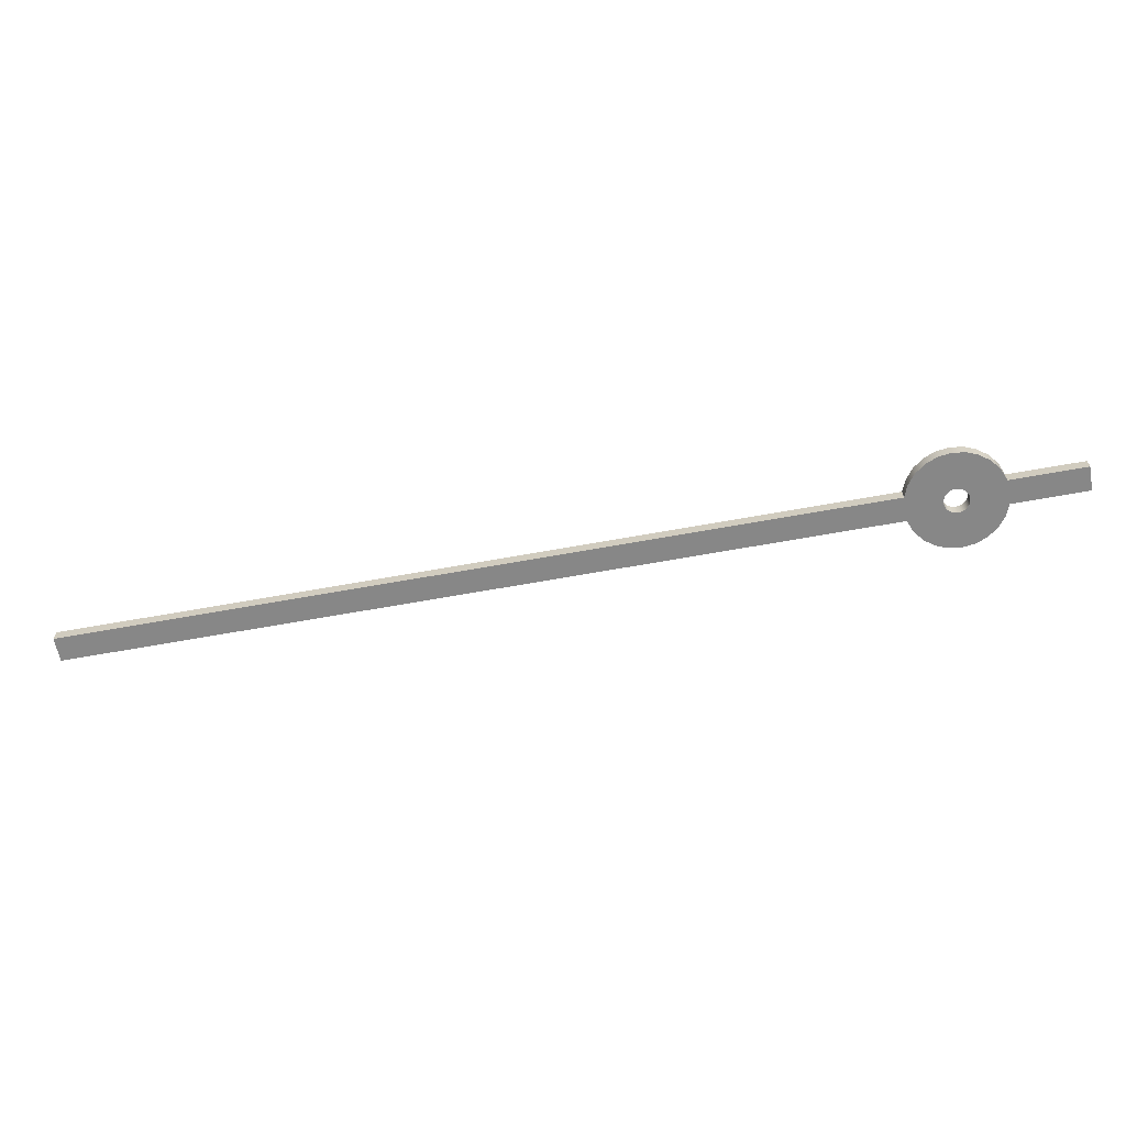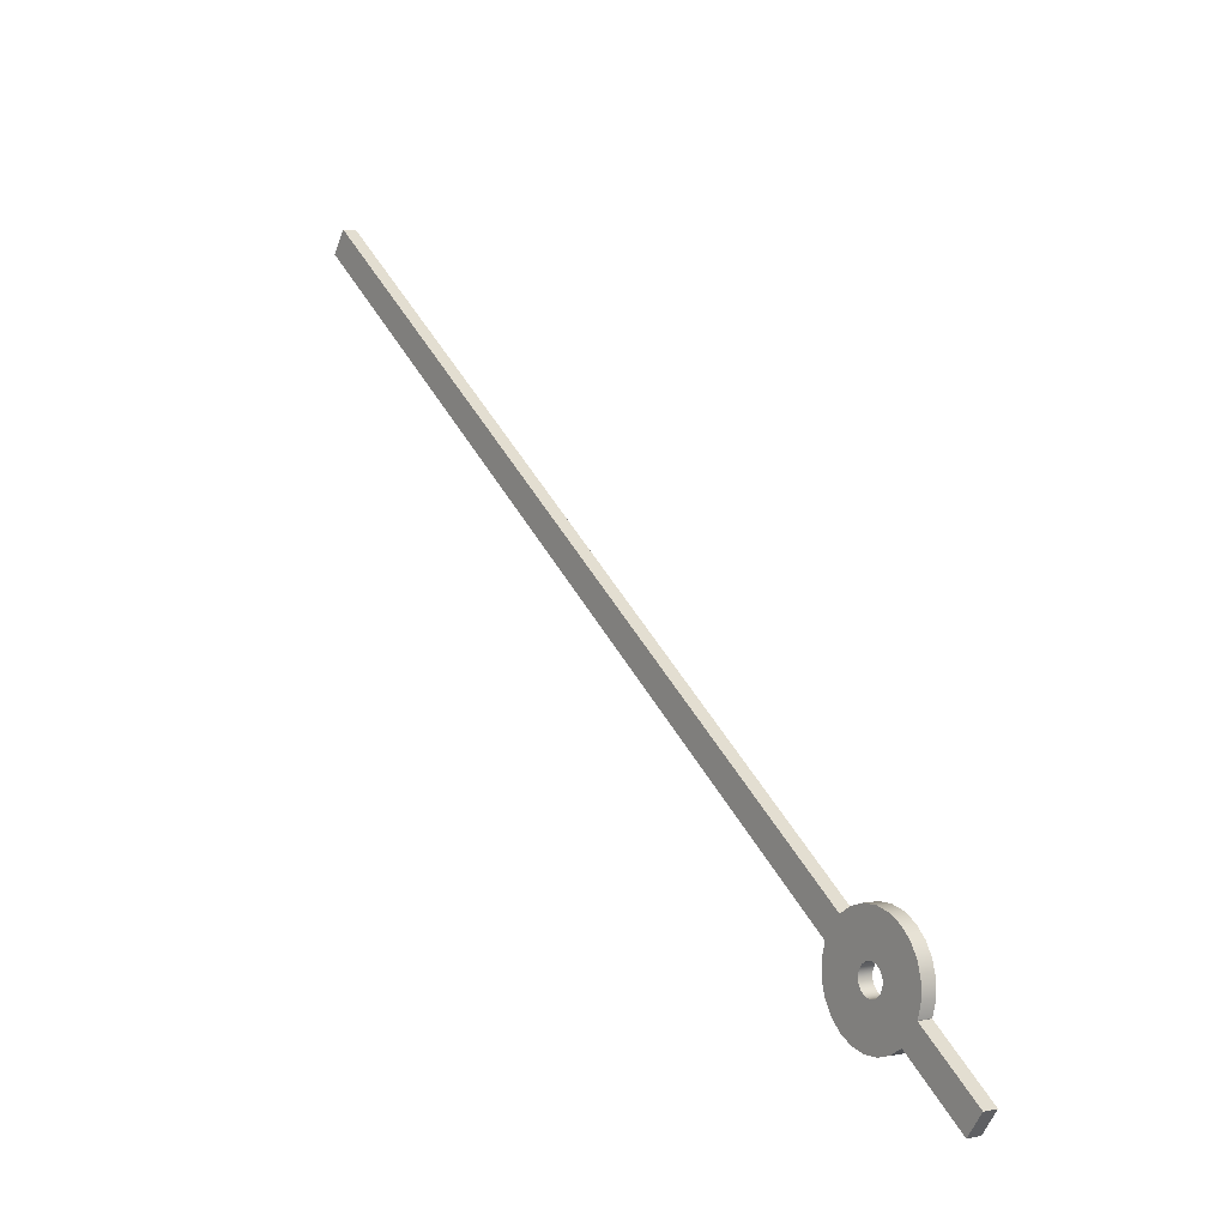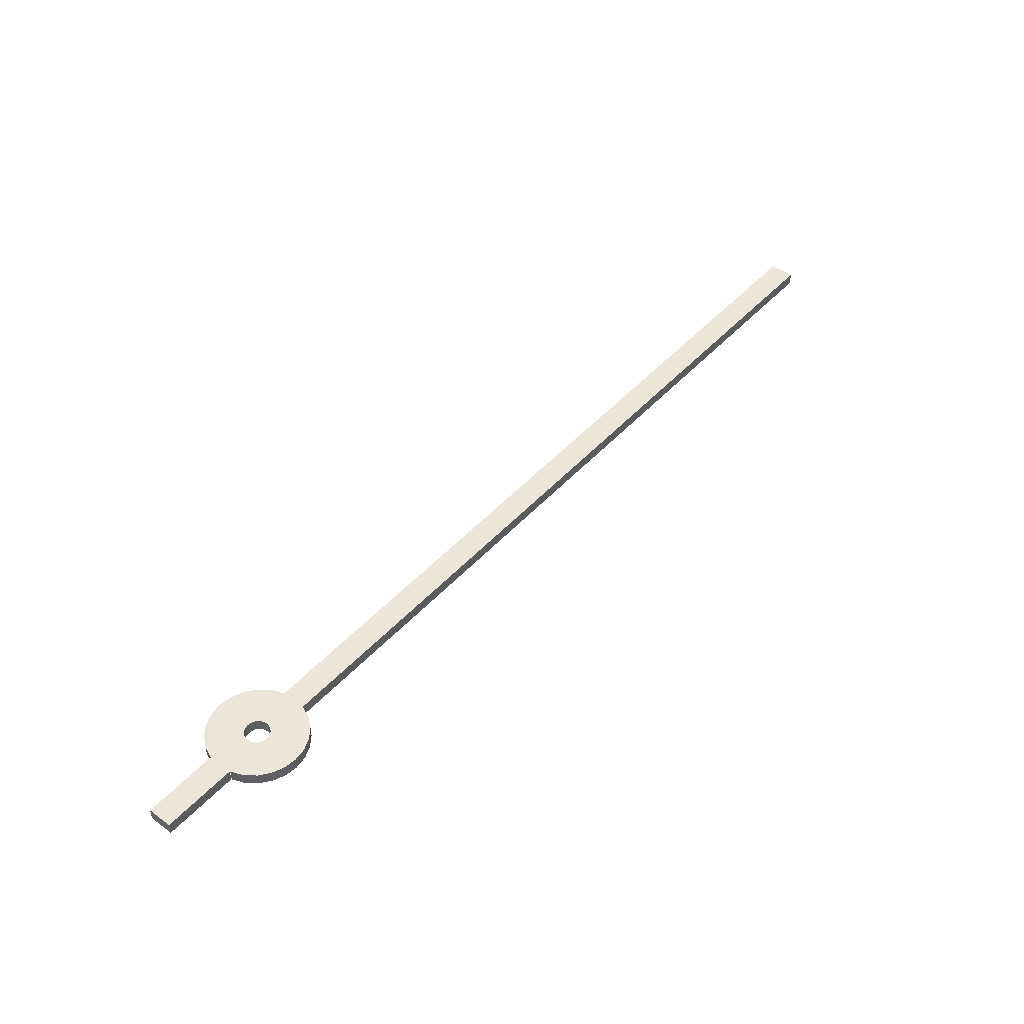
<metadata>
{"format":"obj","ext":"obj","renderer":"f3d","projection":"perspective","resolution":1024,"background":"white","views":[{"elev":-62.4,"azim":-132.6,"up":"+Z"},{"elev":3.0,"azim":-124.8,"up":"+Y"},{"elev":47.2,"azim":-13.4,"up":"+Z"}]}
</metadata>
<code>
o Minutes_Hand1/Minutes_Hand/mesh24/mesh24-geometry#mesh24-geometry
v 0.01703 -0.01573 0.0143
v 0.01699 -0.01895 0.0266
v 0.01703 -0.01573 0.0266
v 0.01699 -0.01895 0.0143
v 0.6869 0.5085 0.0266
v 0.01624 -0.01262 0.0143
v 0.6869 0.5085 0.0143
v 0.01612 -0.02204 0.0143
v 0.01612 -0.02204 0.0266
v 0.01624 -0.01262 0.0266
v 0.01448 -0.0248 0.0266
v 0.01466 -0.009822 0.0266
v 0.01466 -0.009822 0.0143
v 0.01448 -0.0248 0.0143
v 0.01218 -0.02704 0.0266
v 0.01242 -0.007523 0.0266
v 0.01242 -0.007523 0.0143
v 0.05029 0.001465 0.0143
v 0.05029 0.001465 0.0266
v 0.01218 -0.02704 0.0143
v 0.00966 -0.005884 0.0266
v 0.00966 -0.005884 0.0143
v 0.7017 0.4888 0.0143
v 0.7017 0.4888 0.0266
v -0.02592 -0.05554 0.0266
v 0.009382 -0.02861 0.0143
v 0.006569 -0.005015 0.0266
v 0.006569 -0.005015 0.0143
v -0.02561 -0.05586 0.0143
v -0.02561 -0.05586 0.0266
v 0.009382 -0.02861 0.0266
v -0.02592 -0.05554 0.0143
v 0.003358 -0.004975 0.0266
v 0.003358 -0.004975 0.0143
v 0.03555 0.02116 0.0143
v 0.0505 0.001083 0.0143
v 0.0505 0.001083 0.0266
v -0.08632 -0.1007 0.0266
v 0.006271 -0.02941 0.0143
v -0.1011 -0.08103 0.0143
v 0.000246 -0.005769 0.0266
v 0.000246 -0.005769 0.0143
v 0.03555 0.02116 0.0266
v -0.01457 -0.06242 0.0143
v -0.01457 -0.06242 0.0266
v -0.1011 -0.08103 0.0266
v 0.006271 -0.02941 0.0266
v -0.08632 -0.1007 0.0143
v -0.002554 -0.00734 0.0266
v -0.002554 -0.00734 0.0143
v -0.04066 -0.03585 0.0143
v 0.05367 -0.01136 0.0143
v 0.05367 -0.01136 0.0266
v 0.00306 -0.02937 0.0143
v -0.04087 -0.03546 0.0266
v -0.004853 -0.009583 0.0143
v 0.03524 0.02148 0.0143
v -0.04066 -0.03585 0.0266
v -0.002204 -0.06589 0.0143
v -0.002204 -0.06589 0.0266
v 0.00306 -0.02937 0.0266
v -3.2e-05 -0.0285 0.0143
v -0.004853 -0.009583 0.0266
v 0.03524 0.02148 0.0266
v -0.006492 -0.01234 0.0143
v -0.04087 -0.03546 0.0143
v 0.05352 -0.02421 0.0143
v 0.05352 -0.02421 0.0266
v -3.2e-05 -0.0285 0.0266
v -0.002793 -0.02686 0.0143
v 0.0242 0.02804 0.0266
v -0.007361 -0.01544 0.0143
v -0.006492 -0.01234 0.0266
v 0.0242 0.02804 0.0143
v 0.01064 -0.06605 0.0143
v 0.01064 -0.06605 0.0266
v -0.002793 -0.02686 0.0266
v -0.005036 -0.02456 0.0143
v -0.04405 -0.02302 0.0266
v -0.007401 -0.01865 0.0143
v -0.007361 -0.01544 0.0266
v -0.04405 -0.02302 0.0143
v 0.05004 -0.03657 0.0143
v 0.05004 -0.03657 0.0266
v -0.005036 -0.02456 0.0266
v -0.006607 -0.02176 0.0143
v 0.01183 0.03151 0.0266
v 0.01183 0.03151 0.0143
v 0.02309 -0.06288 0.0143
v 0.02309 -0.06288 0.0266
v -0.006607 -0.02176 0.0266
v -0.007401 -0.01865 0.0266
v -0.04389 -0.01017 0.0266
v -0.04389 -0.01017 0.0143
v 0.04348 -0.04762 0.0143
v 0.04348 -0.04762 0.0266
v -0.001012 0.03167 0.0266
v -0.04041 0.002194 0.0143
v -0.001012 0.03167 0.0143
v 0.03429 -0.05659 0.0143
v 0.03429 -0.05659 0.0266
v -0.04041 0.002194 0.0266
v -0.01346 0.0285 0.0143
v -0.01346 0.0285 0.0266
v -0.03385 0.01324 0.0266
v -0.03385 0.01324 0.0143
v -0.02466 0.02221 0.0143
v -0.02466 0.02221 0.0266
f 1 2 3
f 2 1 4
f 3 2 1
f 4 1 2
f 2 5 3
f 3 5 2
f 3 6 1
f 1 6 3
f 7 4 1
f 1 4 7
f 8 2 4
f 4 2 8
f 9 5 2
f 2 5 9
f 3 5 10
f 10 5 3
f 6 3 10
f 10 3 6
f 7 1 6
f 6 1 7
f 7 8 4
f 4 8 7
f 2 8 9
f 9 8 2
f 11 5 9
f 9 5 11
f 10 5 12
f 12 5 10
f 10 13 6
f 6 13 10
f 7 6 13
f 13 6 7
f 7 14 8
f 8 14 7
f 14 9 8
f 8 9 14
f 15 5 11
f 11 5 15
f 9 14 11
f 11 14 9
f 12 5 16
f 16 5 12
f 13 10 12
f 12 10 13
f 7 13 17
f 17 13 7
f 7 18 14
f 14 18 7
f 19 5 15
f 15 5 19
f 11 20 15
f 15 20 11
f 20 11 14
f 14 11 20
f 16 5 21
f 21 5 16
f 17 12 16
f 16 12 17
f 12 17 13
f 13 17 12
f 7 17 22
f 22 17 7
f 18 7 23
f 23 7 18
f 18 20 14
f 14 20 18
f 5 19 24
f 24 19 5
f 25 19 15
f 15 19 25
f 26 15 20
f 20 15 26
f 21 5 27
f 27 5 21
f 22 16 21
f 21 16 22
f 16 22 17
f 17 22 16
f 7 22 28
f 28 22 7
f 5 23 7
f 7 23 5
f 23 19 18
f 18 19 23
f 18 29 20
f 20 29 18
f 19 23 24
f 24 23 19
f 23 5 24
f 24 5 23
f 30 19 25
f 25 19 30
f 25 15 31
f 31 15 25
f 15 26 31
f 31 26 15
f 20 32 26
f 26 32 20
f 27 5 33
f 33 5 27
f 28 21 27
f 27 21 28
f 21 28 22
f 22 28 21
f 7 28 34
f 34 28 7
f 35 5 7
f 7 5 35
f 36 29 18
f 18 29 36
f 32 20 29
f 29 20 32
f 30 37 19
f 19 37 30
f 25 31 38
f 38 31 25
f 39 31 26
f 26 31 39
f 32 40 26
f 26 40 32
f 33 5 41
f 41 5 33
f 33 28 27
f 27 28 33
f 28 33 34
f 34 33 28
f 7 34 42
f 42 34 7
f 5 35 43
f 43 35 5
f 7 40 35
f 35 40 7
f 36 44 29
f 29 44 36
f 45 37 30
f 30 37 45
f 38 31 46
f 46 31 38
f 38 32 25
f 25 32 38
f 31 39 47
f 47 39 31
f 26 40 39
f 39 40 26
f 40 32 48
f 48 32 40
f 41 5 49
f 49 5 41
f 41 34 33
f 33 34 41
f 34 41 42
f 42 41 34
f 7 42 50
f 50 42 7
f 43 49 5
f 5 49 43
f 7 50 40
f 40 50 7
f 51 35 40
f 40 35 51
f 52 44 36
f 36 44 52
f 45 29 44
f 44 29 45
f 45 53 37
f 37 53 45
f 29 45 30
f 30 45 29
f 46 31 47
f 47 31 46
f 40 38 46
f 46 38 40
f 32 38 48
f 48 38 32
f 54 47 39
f 39 47 54
f 39 40 54
f 54 40 39
f 38 40 48
f 48 40 38
f 49 42 41
f 41 42 49
f 42 49 50
f 50 49 42
f 55 49 43
f 43 49 55
f 56 40 50
f 50 40 56
f 35 51 57
f 57 51 35
f 40 58 51
f 51 58 40
f 52 59 44
f 44 59 52
f 37 52 36
f 36 52 37
f 44 60 45
f 45 60 44
f 60 53 45
f 45 53 60
f 52 37 53
f 53 37 52
f 46 47 61
f 61 47 46
f 58 40 46
f 46 40 58
f 47 54 61
f 61 54 47
f 54 40 62
f 62 40 54
f 63 50 49
f 49 50 63
f 58 49 55
f 55 49 58
f 55 43 64
f 64 43 55
f 65 40 56
f 56 40 65
f 50 63 56
f 56 63 50
f 57 51 66
f 66 51 57
f 67 59 52
f 52 59 67
f 60 44 59
f 59 44 60
f 60 68 53
f 53 68 60
f 53 67 52
f 52 67 53
f 46 61 69
f 69 61 46
f 46 63 58
f 58 63 46
f 54 69 61
f 61 69 54
f 62 40 70
f 70 40 62
f 69 54 62
f 62 54 69
f 49 58 63
f 63 58 49
f 55 64 71
f 71 64 55
f 72 40 65
f 65 40 72
f 56 73 65
f 65 73 56
f 73 56 63
f 63 56 73
f 57 66 74
f 74 66 57
f 67 75 59
f 59 75 67
f 75 60 59
f 59 60 75
f 76 68 60
f 60 68 76
f 67 53 68
f 68 53 67
f 46 69 77
f 77 69 46
f 46 73 63
f 63 73 46
f 70 40 78
f 78 40 70
f 77 62 70
f 70 62 77
f 62 77 69
f 69 77 62
f 57 71 64
f 64 71 57
f 55 71 79
f 79 71 55
f 80 40 72
f 72 40 80
f 65 81 72
f 72 81 65
f 81 65 73
f 73 65 81
f 74 66 82
f 82 66 74
f 71 57 74
f 74 57 71
f 83 75 67
f 67 75 83
f 60 75 76
f 76 75 60
f 76 84 68
f 68 84 76
f 84 67 68
f 68 67 84
f 46 77 85
f 85 77 46
f 46 81 73
f 73 81 46
f 78 40 86
f 86 40 78
f 85 70 78
f 78 70 85
f 70 85 77
f 77 85 70
f 79 71 87
f 87 71 79
f 82 55 79
f 79 55 82
f 86 40 80
f 80 40 86
f 81 80 72
f 72 80 81
f 55 82 66
f 66 82 55
f 74 82 88
f 88 82 74
f 74 87 71
f 71 87 74
f 83 89 75
f 75 89 83
f 67 84 83
f 83 84 67
f 89 76 75
f 75 76 89
f 90 84 76
f 76 84 90
f 46 85 91
f 91 85 46
f 46 92 81
f 81 92 46
f 91 78 86
f 86 78 91
f 78 91 85
f 85 91 78
f 79 87 93
f 93 87 79
f 79 94 82
f 82 94 79
f 92 86 80
f 80 86 92
f 80 81 92
f 92 81 80
f 88 82 94
f 94 82 88
f 87 74 88
f 88 74 87
f 95 89 83
f 83 89 95
f 96 83 84
f 84 83 96
f 76 89 90
f 90 89 76
f 90 96 84
f 84 96 90
f 46 91 92
f 92 91 46
f 86 92 91
f 91 92 86
f 93 87 97
f 97 87 93
f 94 79 93
f 93 79 94
f 88 94 98
f 98 94 88
f 99 87 88
f 88 87 99
f 89 95 100
f 100 95 89
f 83 96 95
f 95 96 83
f 100 90 89
f 89 90 100
f 96 90 101
f 101 90 96
f 87 99 97
f 97 99 87
f 93 97 102
f 102 97 93
f 102 94 93
f 93 94 102
f 94 102 98
f 98 102 94
f 88 98 99
f 99 98 88
f 95 101 100
f 100 101 95
f 101 95 96
f 96 95 101
f 90 100 101
f 101 100 90
f 103 97 99
f 99 97 103
f 102 97 104
f 104 97 102
f 105 98 102
f 102 98 105
f 99 98 103
f 103 98 99
f 97 103 104
f 104 103 97
f 102 104 105
f 105 104 102
f 98 105 106
f 106 105 98
f 103 98 106
f 106 98 103
f 107 104 103
f 103 104 107
f 105 104 108
f 108 104 105
f 108 106 105
f 105 106 108
f 103 106 107
f 107 106 103
f 104 107 108
f 108 107 104
f 106 108 107
f 107 108 106

</code>
